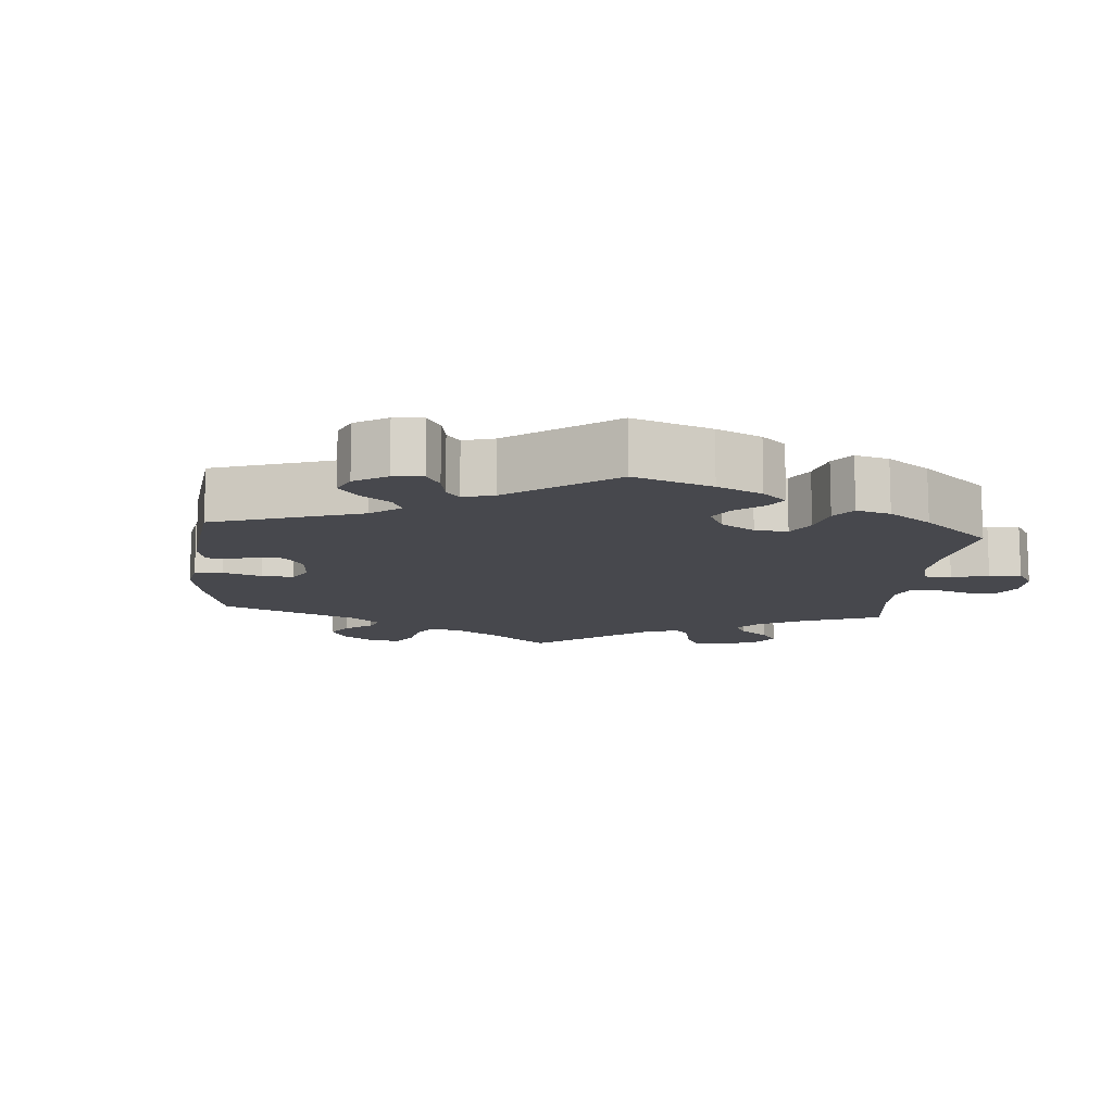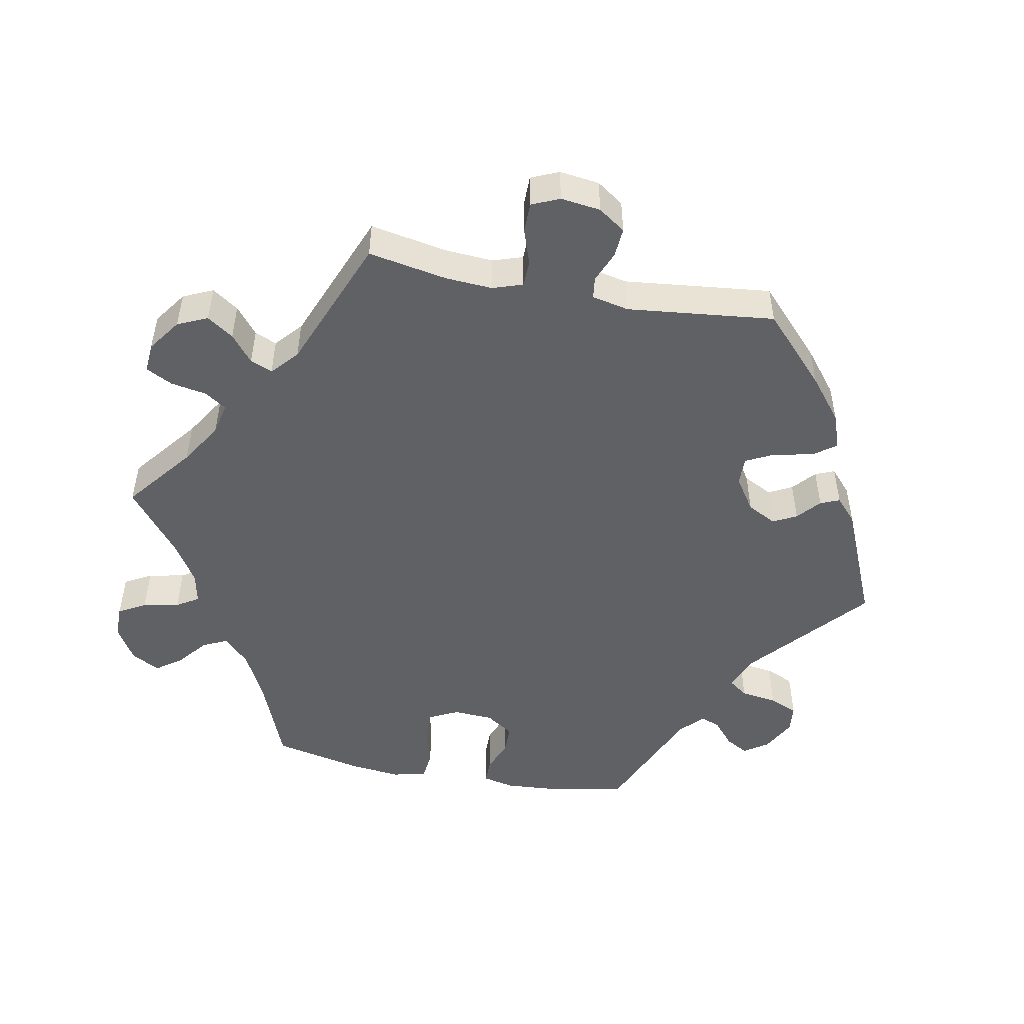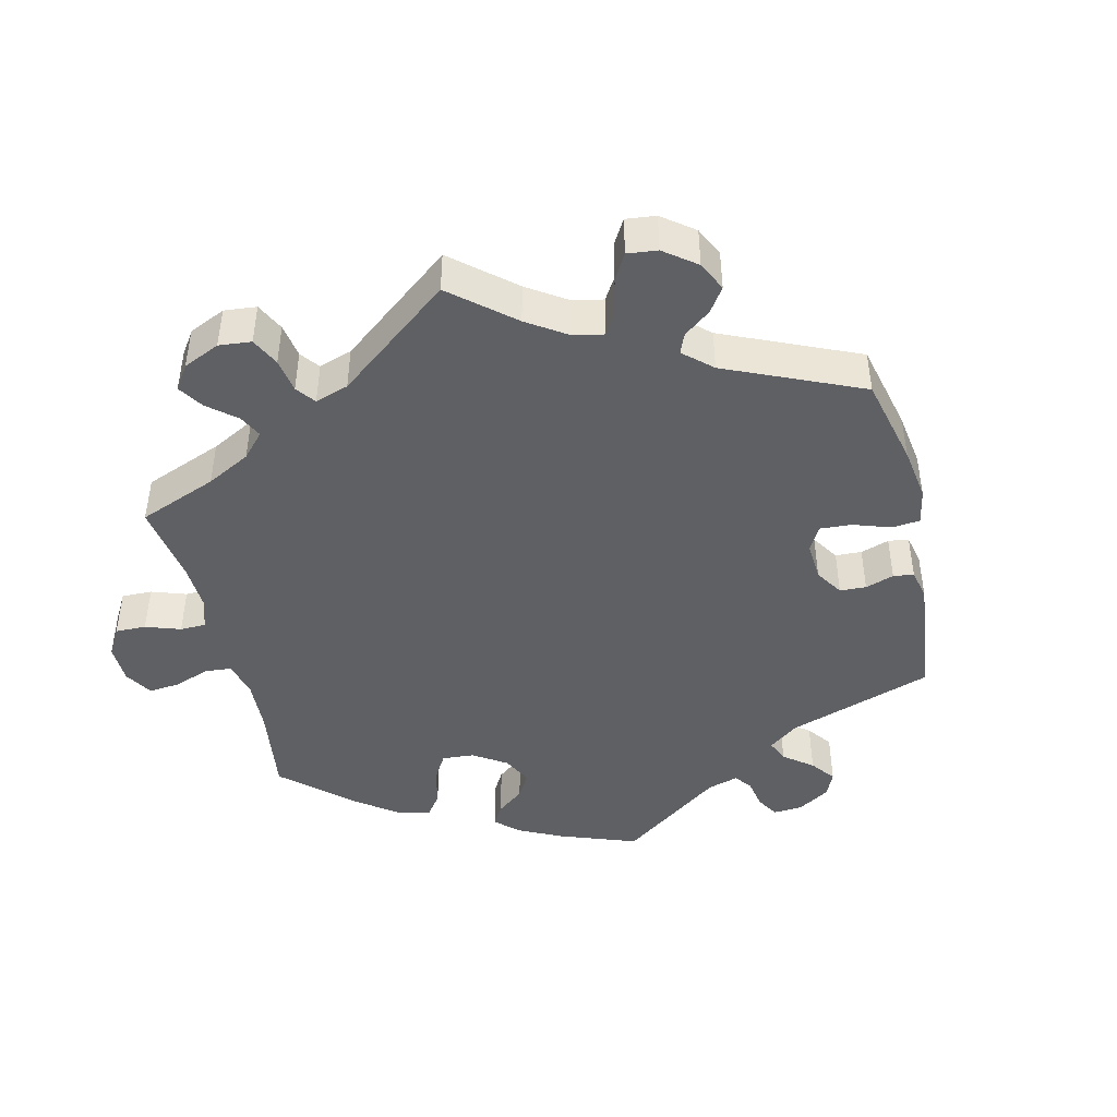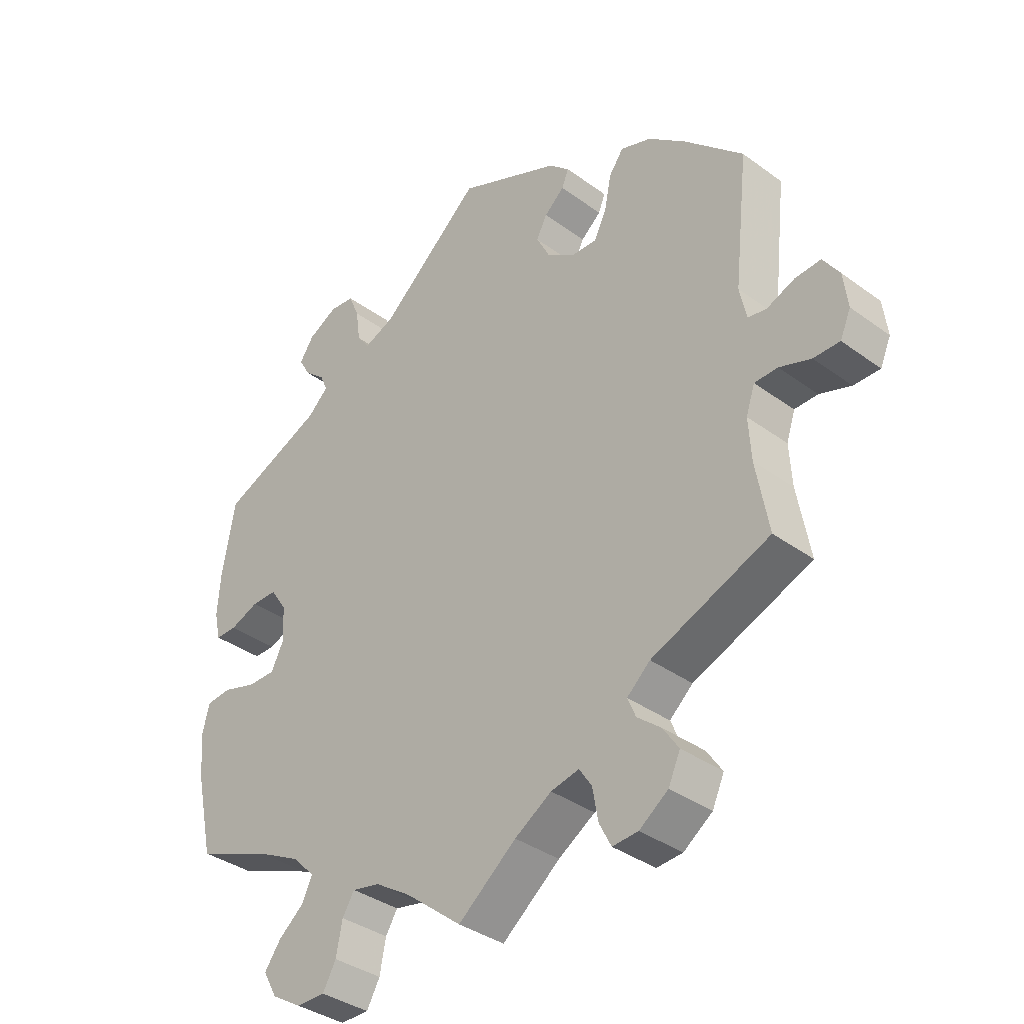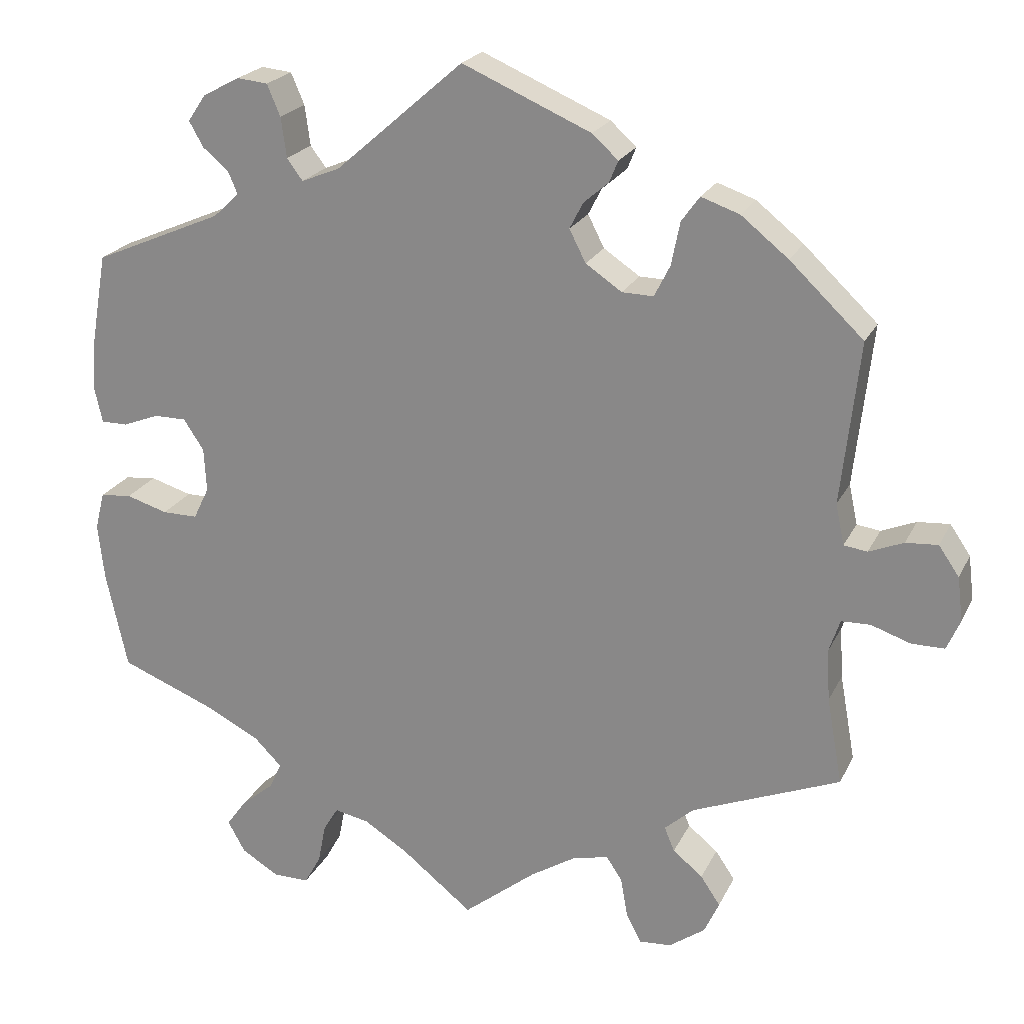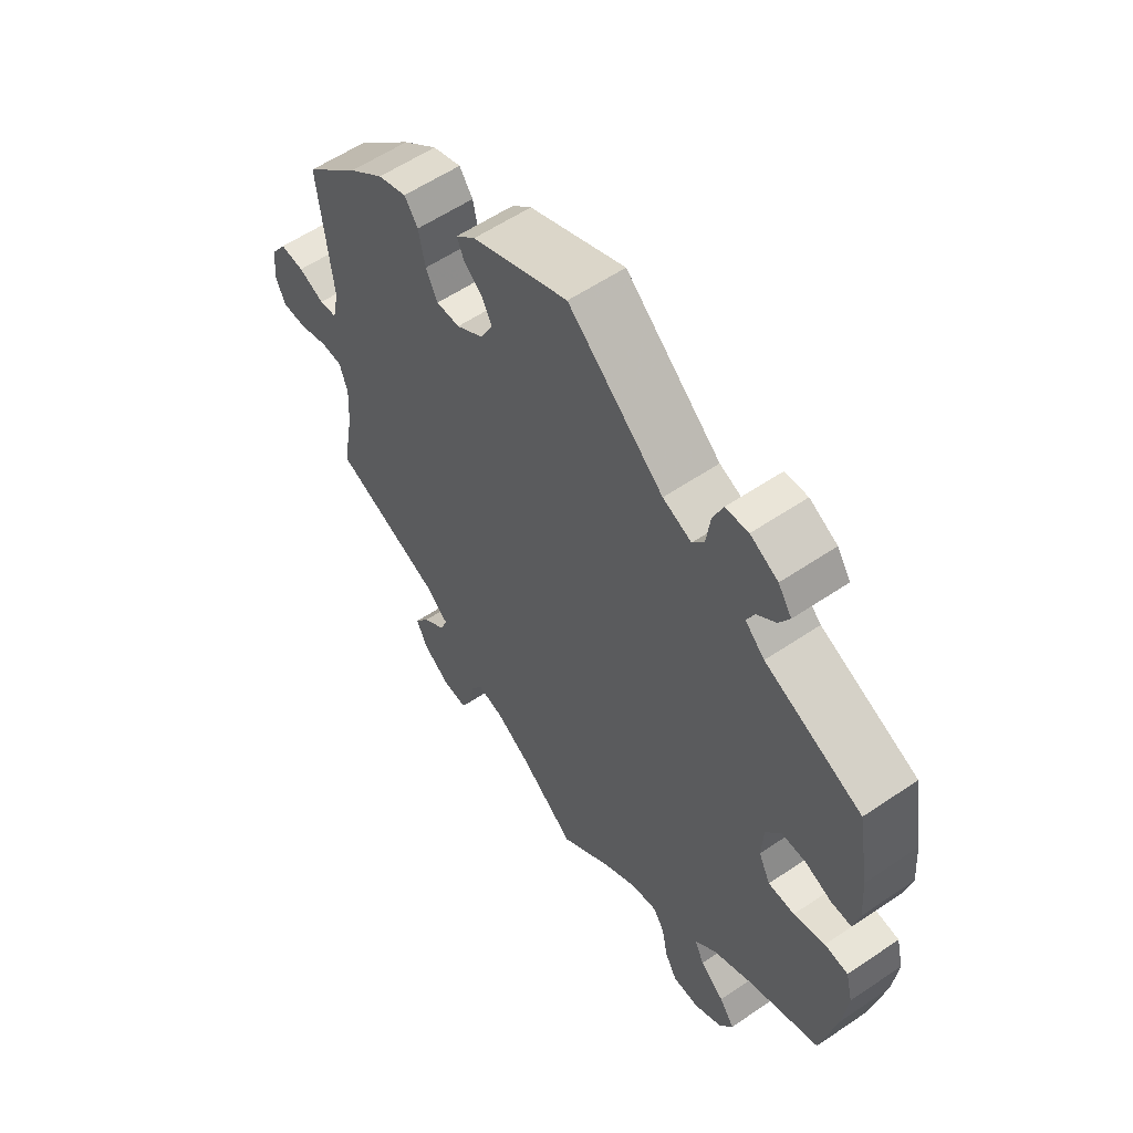
<metadata>
{"format":"obj","ext":"obj","renderer":"f3d","projection":"perspective","resolution":1024,"background":"white","views":[{"elev":-11.8,"azim":54.6,"up":"+Y"},{"elev":-49.8,"azim":-100.9,"up":"+Y"},{"elev":-44.5,"azim":-106.6,"up":"+Y"},{"elev":-36.4,"azim":-133.6,"up":"+Z"},{"elev":22.0,"azim":-159.7,"up":"+Z"},{"elev":57.8,"azim":54.9,"up":"+Z"}]}
</metadata>
<code>
v -0.407 0.07 0.378
v -0.347 0.07 0.426
v -0.298 0.07 0.443
v -0.275 0.07 0.411
v -0.264 0.07 0.356
v -0.244 0.07 0.316
v -0.204 0.07 0.317
v -0.158 0.07 0.348
v -0.137 0.07 0.389
v -0.154 0.07 0.422
v -0.186 0.07 0.45
v -0.197 0.07 0.477
v -0.164 0.07 0.507
v 0 0.07 0.578
v 0.163 0.07 0.436
v 0.212 0.07 0.416
v 0.232 0.07 0.443
v 0.239 0.07 0.494
v 0.256 0.07 0.534
v 0.295 0.07 0.538
v 0.342 0.07 0.513
v 0.365 0.07 0.479
v 0.347 0.07 0.447
v 0.314 0.07 0.419
v 0.302 0.07 0.391
v 0.335 0.07 0.36
v 0.5 0.07 0.289
v 0.52 0.07 0.175
v 0.525 0.07 0.106
v 0.515 0.07 0.062
v 0.481 0.07 0.062
v 0.435 0.07 0.08
v 0.394 0.07 0.08
v 0.368 0.07 0.041
v 0.365 0.07 -0.015
v 0.385 0.07 -0.056
v 0.43 0.07 -0.056
v 0.483 0.07 -0.04
v 0.523 0.07 -0.044
v 0.535 0.07 -0.092
v 0.527 0.07 -0.165
v 0.5 0.07 -0.289
v 0.379 0.07 -0.337
v 0.31 0.07 -0.372
v 0.274 0.07 -0.408
v 0.29 0.07 -0.442
v 0.331 0.07 -0.476
v 0.357 0.07 -0.512
v 0.335 0.07 -0.552
v 0.287 0.07 -0.581
v 0.241 0.07 -0.581
v 0.22 0.07 -0.543
v 0.21 0.07 -0.492
v 0.191 0.07 -0.461
v 0.147 0.07 -0.47
v 0.09 0.07 -0.506
v 0 0.07 -0.578
v -0.093 0.07 -0.504
v -0.152 0.07 -0.467
v -0.197 0.07 -0.457
v -0.217 0.07 -0.487
v -0.226 0.07 -0.538
v -0.245 0.07 -0.575
v -0.286 0.07 -0.572
v -0.332 0.07 -0.539
v -0.351 0.07 -0.497
v -0.326 0.07 -0.46
v -0.288 0.07 -0.429
v -0.275 0.07 -0.398
v -0.312 0.07 -0.365
v -0.501 0.07 -0.289
v -0.481 0.07 -0.178
v -0.477 0.07 -0.112
v -0.491 0.07 -0.07
v -0.528 0.07 -0.069
v -0.578 0.07 -0.086
v -0.62 0.07 -0.086
v -0.637 0.07 -0.047
v -0.63 0.07 0.009
v -0.604 0.07 0.047
v -0.563 0.07 0.044
v -0.519 0.07 0.026
v -0.489 0.07 0.03
v -0.478 0.07 0.082
v -0.501 0.07 0.289
v -0.407 0 0.378
v -0.347 0 0.426
v -0.298 0 0.443
v -0.275 0 0.411
v -0.264 0 0.356
v -0.244 0 0.316
v -0.204 0 0.317
v -0.158 0 0.348
v -0.137 0 0.389
v -0.154 0 0.422
v -0.186 0 0.45
v -0.197 0 0.477
v -0.164 0 0.507
v 0 0 0.578
v 0.163 0 0.436
v 0.212 0 0.416
v 0.232 0 0.443
v 0.239 0 0.494
v 0.256 0 0.534
v 0.295 0 0.538
v 0.342 0 0.513
v 0.365 0 0.479
v 0.347 0 0.447
v 0.314 0 0.419
v 0.302 0 0.391
v 0.335 0 0.36
v 0.5 0 0.289
v 0.52 0 0.175
v 0.525 0 0.106
v 0.515 0 0.062
v 0.481 0 0.062
v 0.435 0 0.08
v 0.394 0 0.08
v 0.368 0 0.041
v 0.365 0 -0.015
v 0.385 0 -0.056
v 0.43 0 -0.056
v 0.483 0 -0.04
v 0.523 0 -0.044
v 0.535 0 -0.092
v 0.527 0 -0.165
v 0.5 0 -0.289
v 0.379 0 -0.337
v 0.31 0 -0.372
v 0.274 0 -0.408
v 0.29 0 -0.442
v 0.331 0 -0.476
v 0.357 0 -0.512
v 0.335 0 -0.552
v 0.287 0 -0.581
v 0.241 0 -0.581
v 0.22 0 -0.543
v 0.21 0 -0.492
v 0.191 0 -0.461
v 0.147 0 -0.47
v 0.09 0 -0.506
v 0 0 -0.578
v -0.093 0 -0.504
v -0.152 0 -0.467
v -0.197 0 -0.457
v -0.217 0 -0.487
v -0.226 0 -0.538
v -0.245 0 -0.575
v -0.286 0 -0.572
v -0.332 0 -0.539
v -0.351 0 -0.497
v -0.326 0 -0.46
v -0.288 0 -0.429
v -0.275 0 -0.398
v -0.312 0 -0.365
v -0.501 0 -0.289
v -0.481 0 -0.178
v -0.477 0 -0.112
v -0.491 0 -0.07
v -0.528 0 -0.069
v -0.578 0 -0.086
v -0.62 0 -0.086
v -0.637 0 -0.047
v -0.63 0 0.009
v -0.604 0 0.047
v -0.563 0 0.044
v -0.519 0 0.026
v -0.489 0 0.03
v -0.478 0 0.082
v -0.501 0 0.289
f 84 85 1 2
f 83 84 2 3
f 79 80 81 82
f 79 82 83
f 78 79 83
f 75 76 77 78
f 74 75 78 83
f 73 74 83 3
f 70 71 72
f 69 70 72 73
f 65 66 67 68
f 65 68 69
f 64 65 69
f 61 62 63 64
f 60 61 64 69
f 59 60 69 73
f 56 57 58
f 55 56 58 59
f 54 55 59 73
f 50 51 52 53
f 50 53 54
f 49 50 54
f 46 47 48 49
f 45 46 49 54
f 44 45 54 73
f 40 41 42 43
f 37 38 39 40
f 36 37 40 43
f 35 36 43 44
f 29 30 31 32
f 29 32 33
f 26 27 28 29
f 25 26 29 33
f 21 22 23 24
f 21 24 25
f 20 21 25
f 17 18 19 20
f 17 20 25
f 16 17 25 33
f 12 13 14 15
f 10 11 12 15
f 9 10 15 16
f 8 9 16 33
f 73 3 4 5
f 73 5 6
f 34 35 44 73
f 34 73 6 7
f 7 8 33 34
f 87 86 170 169
f 88 87 169 168
f 167 166 165 164
f 168 167 164
f 168 164 163
f 163 162 161 160
f 168 163 160 159
f 88 168 159 158
f 157 156 155
f 158 157 155 154
f 153 152 151 150
f 154 153 150
f 154 150 149
f 149 148 147 146
f 154 149 146 145
f 158 154 145 144
f 143 142 141
f 144 143 141 140
f 158 144 140 139
f 138 137 136 135
f 139 138 135
f 139 135 134
f 134 133 132 131
f 139 134 131 130
f 158 139 130 129
f 128 127 126 125
f 125 124 123 122
f 128 125 122 121
f 129 128 121 120
f 117 116 115 114
f 118 117 114
f 114 113 112 111
f 118 114 111 110
f 109 108 107 106
f 110 109 106
f 110 106 105
f 105 104 103 102
f 110 105 102
f 118 110 102 101
f 100 99 98 97
f 100 97 96 95
f 101 100 95 94
f 118 101 94 93
f 90 89 88 158
f 91 90 158
f 158 129 120 119
f 92 91 158 119
f 119 118 93 92
f 1 86 87 2
f 2 87 88 3
f 3 88 89 4
f 4 89 90 5
f 5 90 91 6
f 6 91 92 7
f 7 92 93 8
f 8 93 94 9
f 9 94 95 10
f 10 95 96 11
f 11 96 97 12
f 12 97 98 13
f 13 98 99 14
f 14 99 100 15
f 15 100 101 16
f 16 101 102 17
f 17 102 103 18
f 18 103 104 19
f 19 104 105 20
f 20 105 106 21
f 21 106 107 22
f 22 107 108 23
f 23 108 109 24
f 24 109 110 25
f 25 110 111 26
f 26 111 112 27
f 27 112 113 28
f 28 113 114 29
f 29 114 115 30
f 30 115 116 31
f 31 116 117 32
f 32 117 118 33
f 33 118 119 34
f 34 119 120 35
f 35 120 121 36
f 36 121 122 37
f 37 122 123 38
f 38 123 124 39
f 39 124 125 40
f 40 125 126 41
f 41 126 127 42
f 42 127 128 43
f 43 128 129 44
f 44 129 130 45
f 45 130 131 46
f 46 131 132 47
f 47 132 133 48
f 48 133 134 49
f 49 134 135 50
f 50 135 136 51
f 51 136 137 52
f 52 137 138 53
f 53 138 139 54
f 54 139 140 55
f 55 140 141 56
f 56 141 142 57
f 57 142 143 58
f 58 143 144 59
f 59 144 145 60
f 60 145 146 61
f 61 146 147 62
f 62 147 148 63
f 63 148 149 64
f 64 149 150 65
f 65 150 151 66
f 66 151 152 67
f 67 152 153 68
f 68 153 154 69
f 69 154 155 70
f 70 155 156 71
f 71 156 157 72
f 72 157 158 73
f 73 158 159 74
f 74 159 160 75
f 75 160 161 76
f 76 161 162 77
f 77 162 163 78
f 78 163 164 79
f 79 164 165 80
f 80 165 166 81
f 81 166 167 82
f 82 167 168 83
f 83 168 169 84
f 84 169 170 85
f 85 170 86 1

</code>
